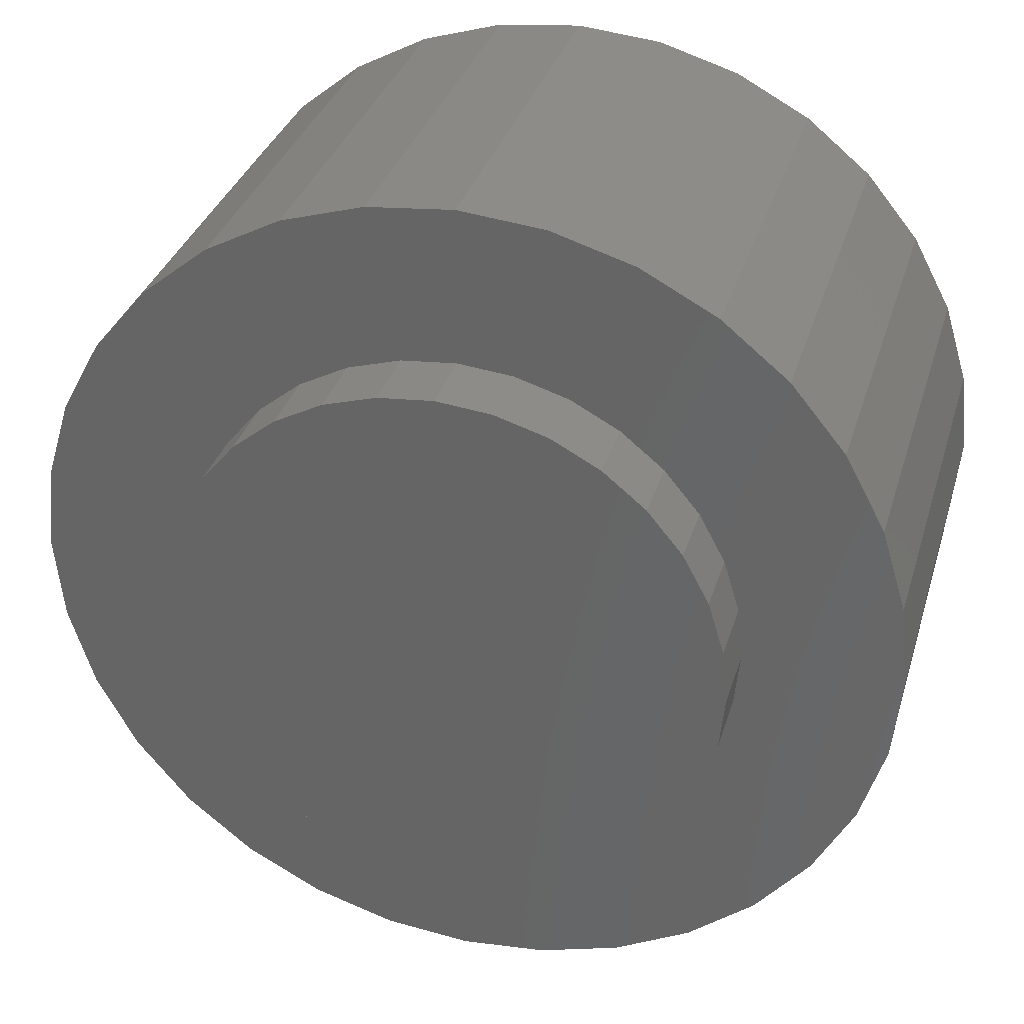
<metadata>
{"format":"stl","ext":"stl","renderer":"f3d","projection":"perspective","resolution":1024,"background":"white","views":[{"elev":33.3,"azim":15.8,"up":"+Z"}]}
</metadata>
<code>
# stl→obj: 387 verts, 762 faces
v 0.002467 -0.07812 0.08429
v 0.01891 -0.07812 0.08267
v -0.01398 -0.07812 0.08267
v -0.02979 -0.07812 0.07788
v 0.03472 -0.07812 0.07788
v -0.04436 -0.07812 0.07009
v 0.0493 -0.07812 0.07009
v -0.05714 -0.07812 0.0596
v 0.06207 -0.07812 0.0596
v 0.0493 -0.07812 -0.07009
v -0.04436 -0.07812 -0.07009
v 0.06207 -0.07812 -0.0596
v -0.02979 -0.07812 -0.07788
v 0.03472 -0.07812 -0.07788
v -0.01398 -0.07812 -0.08267
v 0.01891 -0.07812 -0.08267
v 0.002467 -0.07812 -0.08429
v -0.05714 -0.07812 -0.0596
v -0.06762 -0.07812 -0.04683
v 0.07255 -0.07812 -0.04683
v -0.07541 -0.07812 -0.03226
v 0.08034 -0.07812 -0.03226
v -0.08021 -0.07812 -0.01644
v 0.08514 -0.07812 -0.01644
v -0.08183 -0.07812 3.842e-17
v 0.08676 -0.07812 -1.966e-17
v -0.08021 -0.07812 0.01644
v 0.08514 -0.07812 0.01644
v -0.07541 -0.07812 0.03226
v 0.08034 -0.07812 0.03226
v -0.06762 -0.07812 0.04683
v 0.07255 -0.07812 0.04683
v 0.002467 -0.03906 -0.08429
v 0.01891 -0.03906 -0.08267
v 0.03472 -0.03906 -0.07788
v 0.0493 -0.03906 -0.07009
v 0.06207 -0.03906 -0.0596
v 0.07255 -0.03906 -0.04683
v 0.08034 -0.03906 -0.03226
v 0.08514 -0.03906 -0.01644
v 0.08676 -0.03906 -1.152e-16
v -0.01398 -0.03906 -0.08267
v -0.02979 -0.03906 -0.07788
v -0.04436 -0.03906 -0.07009
v -0.05714 -0.03906 -0.0596
v -0.06762 -0.03906 -0.04683
v -0.07541 -0.03906 -0.03226
v -0.08021 -0.03906 -0.01644
v -0.08183 -0.03906 3.842e-17
v 0.002467 -0.03906 0.08429
v -0.01398 -0.03906 0.08267
v -0.02979 -0.03906 0.07788
v -0.04436 -0.03906 0.07009
v -0.05714 -0.03906 0.0596
v -0.06762 -0.03906 0.04683
v -0.07541 -0.03906 0.03226
v -0.08021 -0.03906 0.01644
v 0.01891 -0.03906 0.08267
v 0.03472 -0.03906 0.07788
v 0.0493 -0.03906 0.07009
v 0.06207 -0.03906 0.0596
v 0.07255 -0.03906 0.04683
v 0.08034 -0.03906 0.03226
v 0.08514 -0.03906 0.01644
v -0.02196 -0.1562 0.122
v 0.02656 -0.1562 0.122
v 0.002303 -0.1562 0.1243
v -0.04528 -0.1562 0.1149
v 0.04989 -0.1562 0.1149
v -0.06678 -0.1562 0.1034
v 0.07138 -0.1562 0.1034
v 0.07138 -0.1562 -0.1034
v -0.04528 -0.1562 -0.1149
v 0.04989 -0.1562 -0.1149
v -0.02196 -0.1562 -0.122
v 0.02656 -0.1562 -0.122
v 0.002303 -0.1562 -0.1243
v 0.09023 -0.1562 0.08792
v -0.08562 -0.1562 0.08792
v 0.1057 -0.1562 0.06908
v -0.1011 -0.1562 0.06908
v 0.1172 -0.1562 0.04758
v -0.1126 -0.1562 0.04758
v 0.1243 -0.1562 0.02426
v -0.1197 -0.1562 0.02426
v 0.1266 -0.1562 5.883e-17
v -0.122 -0.1562 3.976e-17
v 0.1243 -0.1562 -0.02426
v -0.1197 -0.1562 -0.02426
v 0.1172 -0.1562 -0.04758
v -0.1126 -0.1562 -0.04758
v 0.1057 -0.1562 -0.06908
v -0.1011 -0.1562 -0.06908
v 0.09023 -0.1562 -0.08792
v -0.08562 -0.1562 -0.08792
v -0.06678 -0.1562 -0.1034
v 0.1266 -0.125 -8.206e-17
v 0.1243 -0.125 -0.02426
v 0.1172 -0.125 -0.04758
v 0.1057 -0.125 -0.06908
v 0.09023 -0.125 -0.08792
v 0.07138 -0.125 -0.1034
v 0.04989 -0.125 -0.1149
v 0.02656 -0.125 -0.122
v 0.002303 -0.125 -0.1243
v -0.02196 -0.125 -0.122
v -0.04528 -0.125 -0.1149
v -0.06678 -0.125 -0.1034
v -0.08562 -0.125 -0.08792
v -0.1011 -0.125 -0.06908
v -0.1126 -0.125 -0.04758
v -0.1197 -0.125 -0.02426
v -0.122 -0.125 3.976e-17
v -0.1197 -0.125 0.02426
v -0.1126 -0.125 0.04758
v -0.1011 -0.125 0.06908
v -0.08562 -0.125 0.08792
v -0.06678 -0.125 0.1034
v -0.04528 -0.125 0.1149
v -0.02196 -0.125 0.122
v 0.002303 -0.125 0.1243
v 0.02656 -0.125 0.122
v 0.04989 -0.125 0.1149
v 0.07138 -0.125 0.1034
v 0.09023 -0.125 0.08792
v 0.1057 -0.125 0.06908
v 0.1172 -0.125 0.04758
v 0.1243 -0.125 0.02426
v -0.1765 -0.125 0.07411
v 0.1394 -0.125 0.1369
v 0.1101 -0.125 0.161
v 0.07658 -0.125 0.1789
v 0.04025 -0.125 0.1899
v 0.002467 -0.125 0.1937
v -0.03532 -0.125 0.1899
v -0.07165 -0.125 0.1789
v -0.1051 -0.125 0.161
v -0.1345 -0.125 0.1369
v -0.1586 -0.125 0.1076
v -0.1345 -0.125 -0.1369
v -0.1051 -0.125 -0.161
v -0.07165 -0.125 -0.1789
v -0.03532 -0.125 -0.1899
v 0.002467 -0.125 -0.1937
v 0.04025 -0.125 -0.1899
v 0.07658 -0.125 -0.1789
v 0.1101 -0.125 -0.161
v 0.1394 -0.125 -0.1369
v -0.1875 -0.125 0.03778
v -0.1912 -0.125 1.071e-16
v -0.1875 -0.125 -0.03778
v -0.1765 -0.125 -0.07411
v -0.1586 -0.125 -0.1076
v 0.1635 -0.125 0.1076
v 0.1814 -0.125 0.07411
v 0.1924 -0.125 0.03778
v 0.1961 -0.125 -2.636e-17
v 0.1924 -0.125 -0.03778
v 0.1814 -0.125 -0.07411
v 0.1635 -0.125 -0.1076
v -0.1912 0.07031 2.107e-17
v -0.1875 0.07031 0.03778
v -0.1765 0.07031 0.07411
v -0.1586 0.07031 0.1076
v -0.1345 0.07031 0.1369
v -0.1051 0.07031 0.161
v -0.07165 0.07031 0.1789
v -0.03532 0.07031 0.1899
v 0.002467 0.07031 0.1937
v 0.04025 0.07031 0.1899
v 0.07658 0.07031 0.1789
v 0.1101 0.07031 0.161
v 0.1394 0.07031 0.1369
v 0.1635 0.07031 0.1076
v 0.1814 0.07031 0.07411
v 0.1924 0.07031 0.03778
v 0.1961 0.07031 -2.636e-17
v 0.1924 0.07031 -0.03778
v 0.1814 0.07031 -0.07411
v 0.1635 0.07031 -0.1076
v 0.1394 0.07031 -0.1369
v 0.1101 0.07031 -0.161
v 0.07658 0.07031 -0.1789
v 0.04025 0.07031 -0.1899
v 0.002467 0.07031 -0.1937
v -0.03532 0.07031 -0.1899
v -0.07165 0.07031 -0.1789
v -0.1051 0.07031 -0.161
v -0.1345 0.07031 -0.1369
v -0.1586 0.07031 -0.1076
v -0.1765 0.07031 -0.07411
v -0.1875 0.07031 -0.03778
v 0.1174 -0.1172 -0.04486
v 0.1243 -0.1172 -0.02426
v 0.1243 -0.08594 -0.02426
v 0.1172 -0.1172 -0.04758
v 0.1172 -0.08594 -0.04758
v 0.002303 -0.1172 -0.1243
v 0.01154 -0.1172 -0.123
v 0.02656 -0.08594 -0.122
v 0.1266 -0.08594 -5.16e-17
v 0.1237 -0.1172 -0.02274
v 0.1258 -0.1172 -2.206e-17
v 0.02656 -0.1172 -0.122
v 0.04989 -0.1172 -0.1149
v 0.04989 -0.08594 -0.1149
v 0.07138 -0.1172 -0.1034
v 0.07138 -0.08594 -0.1034
v 0.09023 -0.1172 -0.08792
v 0.09023 -0.08594 -0.08792
v 0.1057 -0.1172 -0.06908
v 0.1057 -0.08594 -0.06908
v 0.002303 -0.08594 -0.1243
v -0.02196 -0.08594 -0.122
v -0.02196 -0.1172 -0.122
v -0.04528 -0.08594 -0.1149
v -0.04528 -0.1172 -0.1149
v -0.06678 -0.08594 -0.1034
v -0.06678 -0.1172 -0.1034
v -0.08562 -0.08594 -0.08792
v -0.08562 -0.1172 -0.08792
v -0.1011 -0.08594 -0.06908
v -0.1011 -0.1172 -0.06908
v -0.1126 -0.08594 -0.04758
v -0.1126 -0.1172 -0.04758
v -0.1197 -0.08594 -0.02426
v -0.1197 -0.1172 -0.02426
v -0.122 -0.08594 3.976e-17
v -0.122 -0.1172 3.976e-17
v -0.02769 0.03125 0.1516
v 0.03263 0.03125 0.1516
v 0.002467 0.03125 0.1546
v -0.0567 0.03125 0.1428
v 0.06163 0.03125 0.1428
v 0.06163 0.03125 -0.1428
v -0.02769 0.03125 -0.1516
v 0.03263 0.03125 -0.1516
v 0.002467 0.03125 -0.1546
v 0.08836 0.03125 0.1285
v -0.08343 0.03125 0.1285
v 0.1118 0.03125 0.1093
v -0.1069 0.03125 0.1093
v 0.131 0.03125 0.08589
v -0.1261 0.03125 0.08589
v 0.1453 0.03125 0.05916
v -0.1404 0.03125 0.05916
v 0.1541 0.03125 0.03016
v -0.1492 0.03125 0.03016
v 0.1571 0.03125 -2.397e-17
v -0.1521 0.03125 8.256e-17
v 0.1541 0.03125 -0.03016
v -0.1492 0.03125 -0.03016
v 0.1453 0.03125 -0.05916
v -0.1404 0.03125 -0.05916
v 0.131 0.03125 -0.08589
v -0.1261 0.03125 -0.08589
v 0.1118 0.03125 -0.1093
v -0.1069 0.03125 -0.1093
v 0.08836 0.03125 -0.1285
v -0.08343 0.03125 -0.1285
v -0.0567 0.03125 -0.1428
v 0.03263 -0.08594 -0.1516
v 0.06163 -0.08594 -0.1428
v 0.08836 -0.08594 -0.1285
v 0.1118 -0.08594 -0.1093
v 0.131 -0.08594 -0.08589
v 0.1453 -0.08594 -0.05916
v 0.1541 -0.08594 -0.03016
v 0.1571 -0.08594 -1.992e-16
v 0.002467 -0.08594 -0.1546
v -0.02769 -0.08594 -0.1516
v -0.0567 -0.08594 -0.1428
v -0.08343 -0.08594 -0.1285
v -0.1069 -0.08594 -0.1093
v -0.1261 -0.08594 -0.08589
v -0.1404 -0.08594 -0.05916
v -0.1492 -0.08594 -0.03016
v -0.1521 -0.08594 8.256e-17
v -0.02769 -0.08594 0.1516
v -0.0567 -0.08594 0.1428
v -0.08343 -0.08594 0.1285
v -0.1069 -0.08594 0.1093
v -0.1261 -0.08594 0.08589
v -0.1404 -0.08594 0.05916
v -0.1492 -0.08594 0.03016
v 0.002467 -0.08594 0.1546
v 0.03263 -0.08594 0.1516
v 0.06163 -0.08594 0.1428
v 0.08836 -0.08594 0.1285
v 0.1118 -0.08594 0.1093
v 0.131 -0.08594 0.08589
v 0.1453 -0.08594 0.05916
v 0.1541 -0.08594 0.03016
v -0.08562 -0.08594 0.08792
v -0.1011 -0.08594 0.06908
v 0.04989 -0.08594 0.1149
v 0.02656 -0.08594 0.122
v 0.07138 -0.08594 0.1034
v 0.09023 -0.08594 0.08792
v 0.002303 -0.08594 0.1243
v -0.02196 -0.08594 0.122
v -0.04528 -0.08594 0.1149
v -0.06678 -0.08594 0.1034
v -0.1126 -0.08594 0.04758
v -0.1197 -0.08594 0.02426
v 0.1243 -0.08594 0.02426
v 0.1172 -0.08594 0.04758
v 0.1057 -0.08594 0.06908
v 0.002303 -0.1172 0.1243
v -0.005859 -0.1172 0.1231
v -0.02196 -0.1172 0.122
v -0.04528 -0.1172 0.1149
v -0.06678 -0.1172 0.1034
v -0.08562 -0.1172 0.08792
v -0.1011 -0.1172 0.06908
v -0.1126 -0.1172 0.04758
v -0.1197 -0.1172 0.02426
v 0.1247 -0.1172 0.01676
v 0.1243 -0.1172 0.02426
v 0.1172 -0.1172 0.04758
v 0.1057 -0.1172 0.06908
v 0.09023 -0.1172 0.08792
v 0.07138 -0.1172 0.1034
v 0.04989 -0.1172 0.1149
v 0.02656 -0.1172 0.122
v -0.1187 -0.1172 -0.02286
v -0.1209 -0.1172 8.157e-18
v -0.1189 -0.1172 0.02232
v 0.03441 -0.1172 -0.1191
v 0.1071 -0.1172 -0.06528
v 0.09311 -0.1172 -0.08364
v 0.07578 -0.1172 -0.09918
v 0.05601 -0.1172 -0.1111
v -0.02796 -0.1172 0.1195
v -0.049 -0.1172 0.1121
v -0.0685 -0.1172 0.1009
v -0.08553 -0.1172 0.08645
v -0.0973 -0.1172 0.07252
v -0.107 -0.1172 0.05687
v -0.1142 -0.1172 0.03996
v -0.1125 -0.1172 -0.04478
v -0.1033 -0.1172 -0.06349
v -0.09099 -0.1172 -0.08049
v -0.07611 -0.1172 -0.09509
v -0.05652 -0.1172 -0.1083
v -0.0346 -0.1172 -0.1176
v -0.01149 -0.1172 -0.1226
v 0.01666 -0.1172 0.1225
v 0.03857 -0.1172 0.118
v 0.05583 -0.1172 0.1112
v 0.07197 -0.1172 0.1019
v 0.08646 -0.1172 0.09034
v 0.1015 -0.1172 0.07357
v 0.1132 -0.1172 0.05423
v 0.1213 -0.1172 0.03321
v -0.1185 7.162e-18 0.02407
v -0.1115 7.551e-18 0.04721
v -0.1001 8.184e-18 0.06853
v -0.08476 9.036e-18 0.08723
v -0.06607 1.007e-17 0.1026
v -0.04474 1.126e-17 0.114
v -0.0216 1.254e-17 0.121
v 0.002467 1.388e-17 0.1234
v 0.02653 1.521e-17 0.121
v 0.04967 1.65e-17 0.114
v 0.08969 1.872e-17 0.08723
v 0.105 1.957e-17 0.06853
v 0.1164 2.02e-17 0.04721
v 0.1235 2.059e-17 0.02407
v -0.1209 7.03e-18 8.157e-18
v 0.071 1.768e-17 0.1026
v 0.1258 2.073e-17 -5.227e-17
v 0.04967 1.65e-17 -0.114
v -0.04474 1.126e-17 -0.114
v 0.071 1.768e-17 -0.1026
v -0.0216 1.254e-17 -0.121
v 0.02653 1.521e-17 -0.121
v 0.002467 1.388e-17 -0.1234
v -0.06607 1.007e-17 -0.1026
v -0.08476 9.036e-18 -0.08723
v 0.08969 1.872e-17 -0.08723
v -0.1001 8.184e-18 -0.06853
v 0.105 1.957e-17 -0.06853
v -0.1115 7.551e-18 -0.04721
v 0.1164 2.02e-17 -0.04721
v -0.1185 7.162e-18 -0.02407
v 0.1235 2.059e-17 -0.02407
f 1 2 3
f 4 3 2
f 5 4 2
f 6 4 5
f 7 6 5
f 8 6 7
f 9 8 7
f 10 11 12
f 13 11 10
f 14 13 10
f 15 13 14
f 16 15 14
f 17 15 16
f 11 18 12
f 12 18 19
f 12 19 20
f 20 19 21
f 20 21 22
f 22 21 23
f 22 23 24
f 24 23 25
f 24 25 26
f 26 25 27
f 26 27 28
f 28 27 29
f 28 29 30
f 30 29 31
f 30 31 32
f 32 31 8
f 32 8 9
f 33 16 34
f 34 16 14
f 34 14 35
f 35 14 10
f 35 10 36
f 36 10 12
f 36 12 37
f 37 12 20
f 37 20 38
f 38 20 22
f 38 22 39
f 39 22 24
f 39 24 40
f 40 24 26
f 40 26 41
f 16 33 17
f 17 33 42
f 17 42 15
f 15 42 43
f 15 43 13
f 13 43 44
f 13 44 11
f 11 44 45
f 11 45 18
f 18 45 46
f 18 46 19
f 19 46 47
f 19 47 21
f 21 47 48
f 21 48 23
f 23 48 49
f 23 49 25
f 50 3 51
f 51 3 4
f 51 4 52
f 52 4 6
f 52 6 53
f 53 6 8
f 53 8 54
f 54 8 31
f 54 31 55
f 55 31 29
f 55 29 56
f 56 29 27
f 56 27 57
f 57 27 25
f 57 25 49
f 3 50 1
f 1 50 58
f 1 58 2
f 2 58 59
f 2 59 5
f 5 59 60
f 5 60 7
f 7 60 61
f 7 61 9
f 9 61 62
f 9 62 32
f 32 62 63
f 32 63 30
f 30 63 64
f 30 64 28
f 28 64 41
f 28 41 26
f 51 58 50
f 58 51 52
f 58 52 59
f 59 52 53
f 59 53 60
f 60 53 54
f 60 54 61
f 37 44 36
f 36 44 43
f 36 43 35
f 35 43 42
f 35 42 34
f 34 42 33
f 61 54 62
f 62 54 55
f 62 55 63
f 63 55 56
f 63 56 64
f 64 56 57
f 64 57 41
f 41 57 49
f 41 49 40
f 40 49 48
f 40 48 39
f 39 48 47
f 39 47 38
f 38 47 46
f 38 46 37
f 37 46 45
f 37 45 44
f 65 66 67
f 66 65 68
f 66 68 69
f 69 68 70
f 69 70 71
f 72 73 74
f 74 73 75
f 74 75 76
f 76 75 77
f 71 70 78
f 78 70 79
f 78 79 80
f 80 79 81
f 80 81 82
f 82 81 83
f 82 83 84
f 84 83 85
f 84 85 86
f 86 85 87
f 86 87 88
f 88 87 89
f 88 89 90
f 90 89 91
f 90 91 92
f 92 91 93
f 92 93 94
f 94 93 95
f 94 95 72
f 72 95 96
f 72 96 73
f 97 86 98
f 98 86 88
f 98 88 99
f 99 88 90
f 99 90 100
f 100 90 92
f 100 92 101
f 101 92 94
f 101 94 102
f 102 94 72
f 102 72 103
f 103 72 74
f 103 74 104
f 104 74 76
f 104 76 105
f 105 76 77
f 105 77 106
f 106 77 75
f 106 75 107
f 107 75 73
f 107 73 108
f 108 73 96
f 108 96 109
f 109 96 95
f 109 95 110
f 110 95 93
f 110 93 111
f 111 93 91
f 111 91 112
f 112 91 89
f 112 89 113
f 113 89 87
f 113 87 114
f 114 87 85
f 114 85 115
f 115 85 83
f 115 83 116
f 116 83 81
f 116 81 117
f 117 81 79
f 117 79 118
f 118 79 70
f 118 70 119
f 119 70 68
f 119 68 120
f 120 68 65
f 120 65 121
f 121 65 67
f 121 67 122
f 122 67 66
f 122 66 123
f 123 66 69
f 123 69 124
f 124 69 71
f 124 71 125
f 125 71 78
f 125 78 126
f 126 78 80
f 126 80 127
f 127 80 82
f 127 82 128
f 128 82 84
f 128 84 97
f 97 84 86
f 117 129 116
f 130 122 123
f 121 122 130
f 121 130 131
f 121 131 132
f 121 132 133
f 121 133 134
f 121 134 135
f 121 135 136
f 121 136 137
f 121 137 138
f 138 139 119
f 138 119 120
f 138 120 121
f 105 106 140
f 105 140 141
f 105 141 142
f 105 142 143
f 105 143 144
f 105 144 145
f 105 145 146
f 105 146 147
f 105 147 148
f 105 148 104
f 129 117 139
f 139 117 118
f 139 118 119
f 116 129 115
f 115 129 149
f 115 149 114
f 114 149 150
f 114 150 113
f 113 150 112
f 112 150 151
f 112 151 111
f 111 151 110
f 110 151 152
f 110 152 109
f 109 152 153
f 109 153 108
f 108 153 107
f 107 153 140
f 107 140 106
f 130 123 154
f 154 123 124
f 154 124 155
f 155 124 125
f 155 125 126
f 155 126 156
f 156 126 127
f 156 127 157
f 157 127 128
f 157 128 97
f 157 97 158
f 158 97 98
f 158 98 99
f 158 99 159
f 159 99 100
f 159 100 160
f 160 100 101
f 160 101 102
f 160 102 148
f 148 102 103
f 148 103 104
f 161 150 162
f 162 150 149
f 162 149 163
f 163 149 129
f 163 129 164
f 164 129 139
f 164 139 165
f 165 139 138
f 165 138 166
f 166 138 137
f 166 137 167
f 167 137 136
f 167 136 168
f 168 136 135
f 168 135 169
f 169 135 134
f 169 134 170
f 170 134 133
f 170 133 171
f 171 133 132
f 171 132 172
f 172 132 131
f 172 131 173
f 173 131 130
f 173 130 174
f 174 130 154
f 174 154 175
f 175 154 155
f 175 155 176
f 176 155 156
f 176 156 177
f 177 156 157
f 177 157 178
f 178 157 158
f 178 158 179
f 179 158 159
f 179 159 180
f 180 159 160
f 180 160 181
f 181 160 148
f 181 148 182
f 182 148 147
f 182 147 183
f 183 147 146
f 183 146 184
f 184 146 145
f 184 145 185
f 185 145 144
f 185 144 186
f 186 144 143
f 186 143 187
f 187 143 142
f 187 142 188
f 188 142 141
f 188 141 189
f 189 141 140
f 189 140 190
f 190 140 153
f 190 153 191
f 191 153 152
f 191 152 192
f 192 152 151
f 192 151 161
f 161 151 150
f 169 170 168
f 167 168 170
f 171 167 170
f 184 186 183
f 185 186 184
f 186 187 183
f 183 187 188
f 183 188 182
f 182 188 189
f 182 189 181
f 181 189 190
f 181 190 180
f 180 190 191
f 180 191 179
f 179 191 192
f 179 192 178
f 178 192 161
f 178 161 177
f 177 161 162
f 177 162 176
f 176 162 163
f 176 163 175
f 175 163 164
f 175 164 174
f 174 164 165
f 174 165 173
f 173 165 166
f 173 166 172
f 172 166 167
f 172 167 171
f 193 194 195
f 196 193 195
f 197 196 195
f 198 199 200
f 201 195 194
f 201 194 202
f 201 202 203
f 199 204 200
f 200 204 205
f 200 205 206
f 206 205 207
f 206 207 208
f 208 207 209
f 208 209 210
f 210 209 211
f 210 211 212
f 212 211 196
f 212 196 197
f 200 213 198
f 198 213 214
f 198 214 215
f 215 214 216
f 215 216 217
f 217 216 218
f 217 218 219
f 219 218 220
f 219 220 221
f 221 220 222
f 221 222 223
f 223 222 224
f 223 224 225
f 225 224 226
f 225 226 227
f 227 226 228
f 227 228 229
f 230 231 232
f 231 230 233
f 231 233 234
f 235 236 237
f 237 236 238
f 234 233 239
f 239 233 240
f 239 240 241
f 241 240 242
f 241 242 243
f 243 242 244
f 243 244 245
f 245 244 246
f 245 246 247
f 247 246 248
f 247 248 249
f 249 248 250
f 249 250 251
f 251 250 252
f 251 252 253
f 253 252 254
f 253 254 255
f 255 254 256
f 255 256 257
f 257 256 258
f 257 258 259
f 259 258 260
f 259 260 235
f 235 260 261
f 235 261 236
f 238 262 237
f 237 262 263
f 237 263 235
f 235 263 264
f 235 264 259
f 259 264 265
f 259 265 257
f 257 265 266
f 257 266 255
f 255 266 267
f 255 267 253
f 253 267 268
f 253 268 251
f 251 268 269
f 251 269 249
f 262 238 270
f 270 238 236
f 270 236 271
f 271 236 261
f 271 261 272
f 272 261 260
f 272 260 273
f 273 260 258
f 273 258 274
f 274 258 256
f 274 256 275
f 275 256 254
f 275 254 276
f 276 254 252
f 276 252 277
f 277 252 250
f 277 250 278
f 232 279 230
f 230 279 280
f 230 280 233
f 233 280 281
f 233 281 240
f 240 281 282
f 240 282 242
f 242 282 283
f 242 283 244
f 244 283 284
f 244 284 246
f 246 284 285
f 246 285 248
f 248 285 278
f 248 278 250
f 279 232 286
f 286 232 231
f 286 231 287
f 287 231 234
f 287 234 288
f 288 234 239
f 288 239 289
f 289 239 241
f 289 241 290
f 290 241 243
f 290 243 291
f 291 243 245
f 291 245 292
f 292 245 247
f 292 247 293
f 293 247 249
f 293 249 269
f 283 294 295
f 295 284 283
f 274 220 218
f 216 274 218
f 296 297 289
f 290 296 289
f 298 296 290
f 299 298 290
f 212 267 266
f 266 210 212
f 210 266 265
f 208 210 265
f 265 206 208
f 206 265 264
f 200 206 264
f 281 280 300
f 281 300 301
f 281 301 302
f 281 302 282
f 282 302 303
f 282 303 294
f 282 294 283
f 273 274 216
f 273 216 214
f 273 214 213
f 273 213 272
f 300 280 279
f 300 279 286
f 300 286 287
f 300 287 288
f 300 288 289
f 300 289 297
f 213 200 264
f 213 264 263
f 213 263 262
f 213 262 270
f 213 270 271
f 213 271 272
f 295 304 284
f 284 304 305
f 284 305 285
f 285 305 228
f 285 228 278
f 278 228 226
f 278 226 277
f 277 226 224
f 277 224 276
f 276 224 222
f 276 222 275
f 275 222 220
f 275 220 274
f 212 197 267
f 267 197 195
f 267 195 268
f 268 195 201
f 268 201 269
f 269 201 306
f 269 306 293
f 293 306 307
f 293 307 292
f 292 307 308
f 292 308 291
f 291 308 299
f 291 299 290
f 309 310 301
f 300 309 301
f 310 311 301
f 301 311 312
f 301 312 302
f 302 312 313
f 302 313 303
f 303 313 314
f 303 314 294
f 294 314 315
f 294 315 295
f 295 315 316
f 295 316 304
f 304 316 317
f 304 317 305
f 305 317 229
f 305 229 228
f 318 319 306
f 306 319 320
f 306 320 307
f 307 320 321
f 307 321 308
f 308 321 322
f 308 322 299
f 299 322 323
f 299 323 298
f 298 323 324
f 298 324 296
f 296 324 325
f 296 325 297
f 297 325 309
f 297 309 300
f 203 318 201
f 201 318 306
f 326 229 327
f 229 328 327
f 329 204 199
f 330 193 196
f 211 330 196
f 211 331 330
f 209 331 211
f 209 332 331
f 207 332 209
f 207 333 332
f 205 333 207
f 205 329 333
f 204 329 205
f 311 310 334
f 334 312 311
f 335 312 334
f 335 313 312
f 336 313 335
f 336 314 313
f 337 314 336
f 315 314 337
f 315 337 338
f 339 315 338
f 339 316 315
f 340 316 339
f 340 317 316
f 328 317 340
f 317 328 229
f 326 227 229
f 227 326 341
f 341 225 227
f 342 225 341
f 342 223 225
f 343 223 342
f 343 221 223
f 344 221 343
f 344 219 221
f 345 219 344
f 345 217 219
f 346 217 345
f 346 215 217
f 347 215 346
f 347 198 215
f 347 199 198
f 348 310 309
f 325 348 309
f 325 349 348
f 324 349 325
f 324 350 349
f 323 350 324
f 323 351 350
f 322 351 323
f 352 351 322
f 322 353 352
f 321 353 322
f 321 354 353
f 320 354 321
f 320 355 354
f 319 355 320
f 319 318 355
f 356 340 357
f 357 340 339
f 357 339 358
f 339 338 358
f 359 336 360
f 360 336 335
f 360 335 361
f 361 335 334
f 361 334 362
f 362 334 310
f 362 310 363
f 363 310 348
f 363 348 364
f 364 348 349
f 364 349 365
f 349 350 365
f 366 353 367
f 367 353 354
f 367 354 368
f 368 354 355
f 368 355 369
f 370 327 356
f 356 327 328
f 356 328 340
f 358 338 359
f 359 338 337
f 359 337 336
f 365 350 371
f 371 350 351
f 371 351 366
f 366 351 352
f 366 352 353
f 203 372 318
f 318 372 369
f 318 369 355
f 363 364 362
f 361 362 364
f 365 361 364
f 360 361 365
f 371 360 365
f 373 374 375
f 376 374 373
f 377 376 373
f 378 376 377
f 374 379 375
f 375 379 380
f 375 380 381
f 381 380 382
f 381 382 383
f 383 382 384
f 383 384 385
f 385 384 386
f 385 386 387
f 387 386 370
f 387 370 372
f 372 370 356
f 372 356 369
f 369 356 357
f 369 357 368
f 368 357 358
f 368 358 367
f 367 358 359
f 367 359 366
f 366 359 360
f 366 360 371
f 194 387 202
f 387 194 193
f 387 193 385
f 385 193 330
f 385 330 383
f 383 330 331
f 383 331 381
f 381 331 332
f 381 332 375
f 375 332 333
f 375 333 373
f 373 333 329
f 373 329 377
f 377 329 199
f 377 199 378
f 378 199 347
f 378 347 376
f 376 347 346
f 376 346 374
f 374 346 345
f 374 345 379
f 379 345 344
f 379 344 380
f 344 343 380
f 382 380 343
f 343 342 382
f 384 382 342
f 342 341 384
f 386 384 341
f 372 203 387
f 387 203 202
f 327 370 326
f 326 370 386
f 326 386 341

</code>
